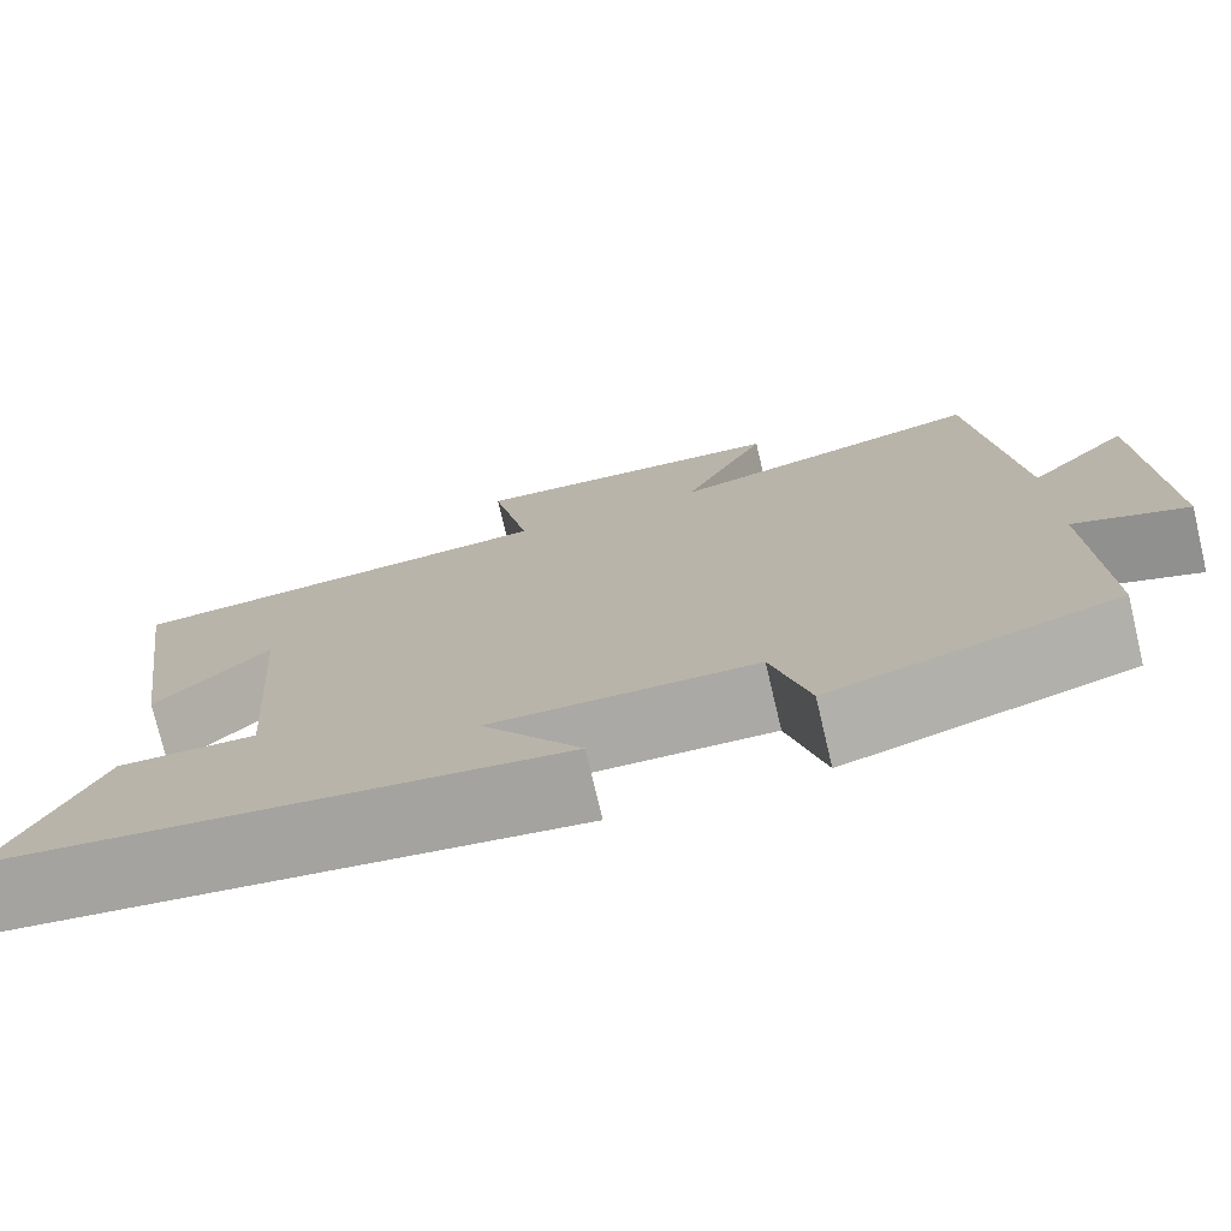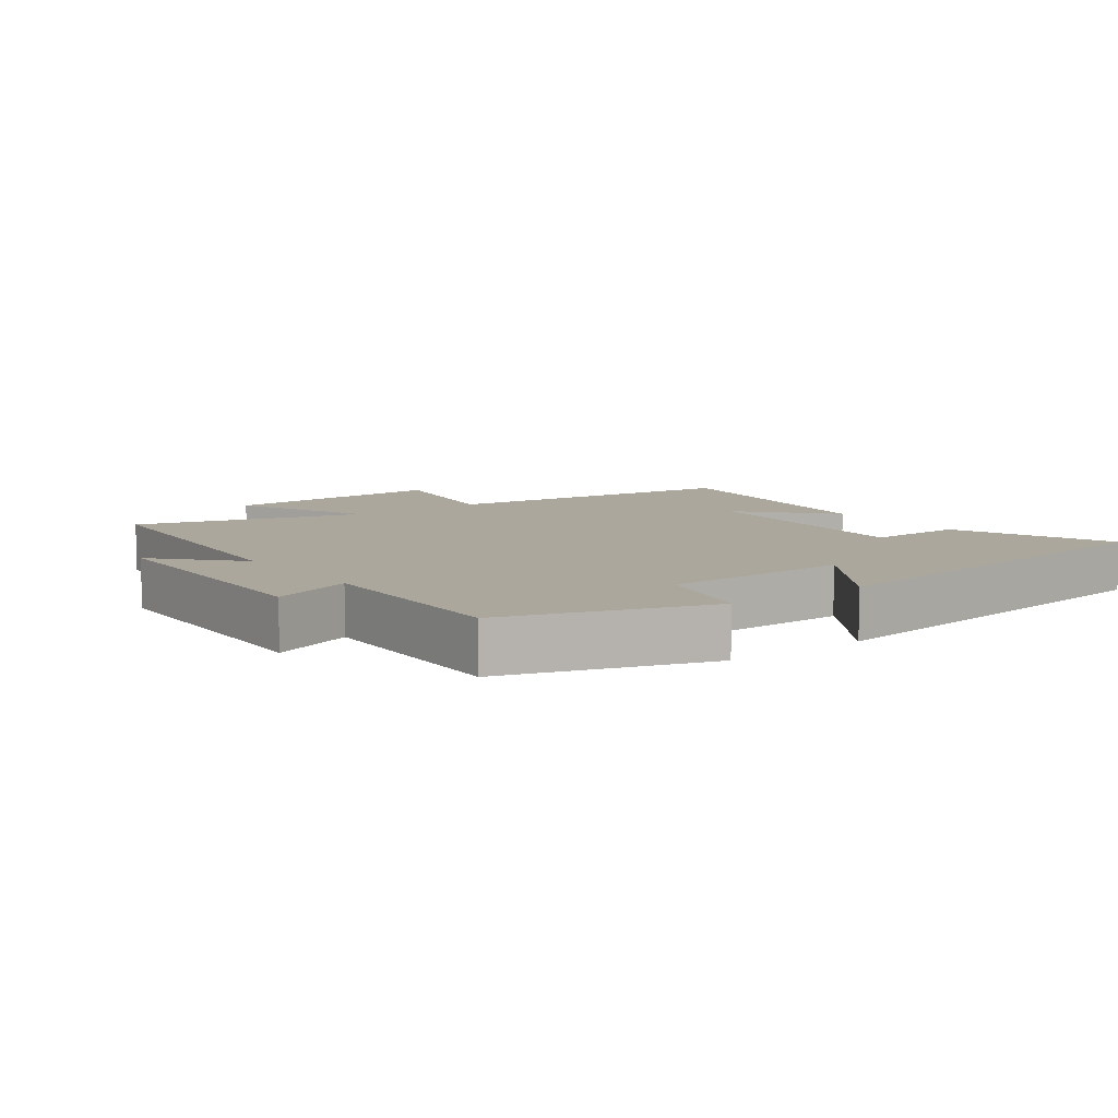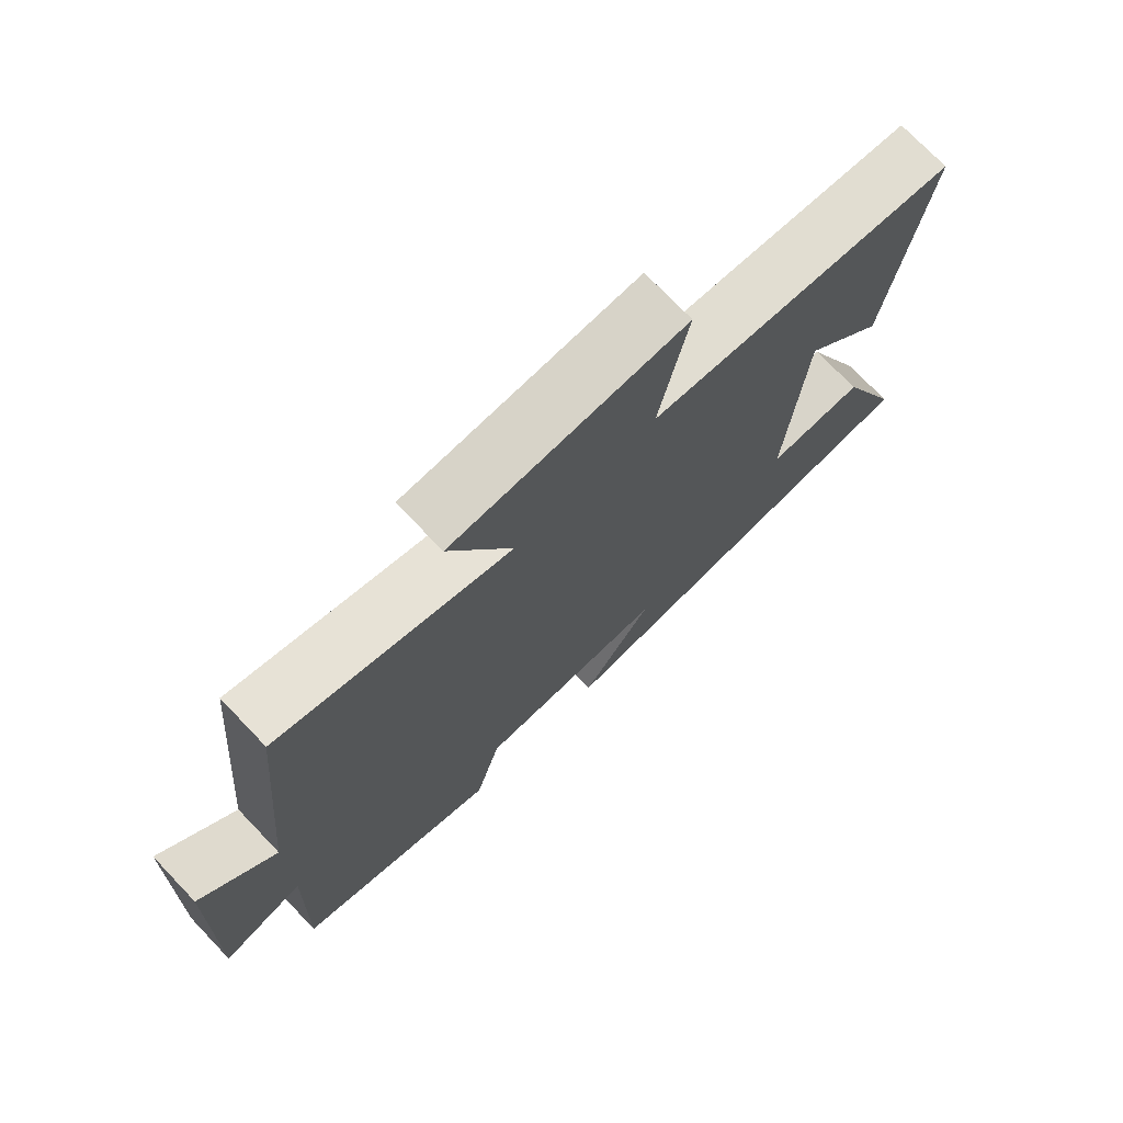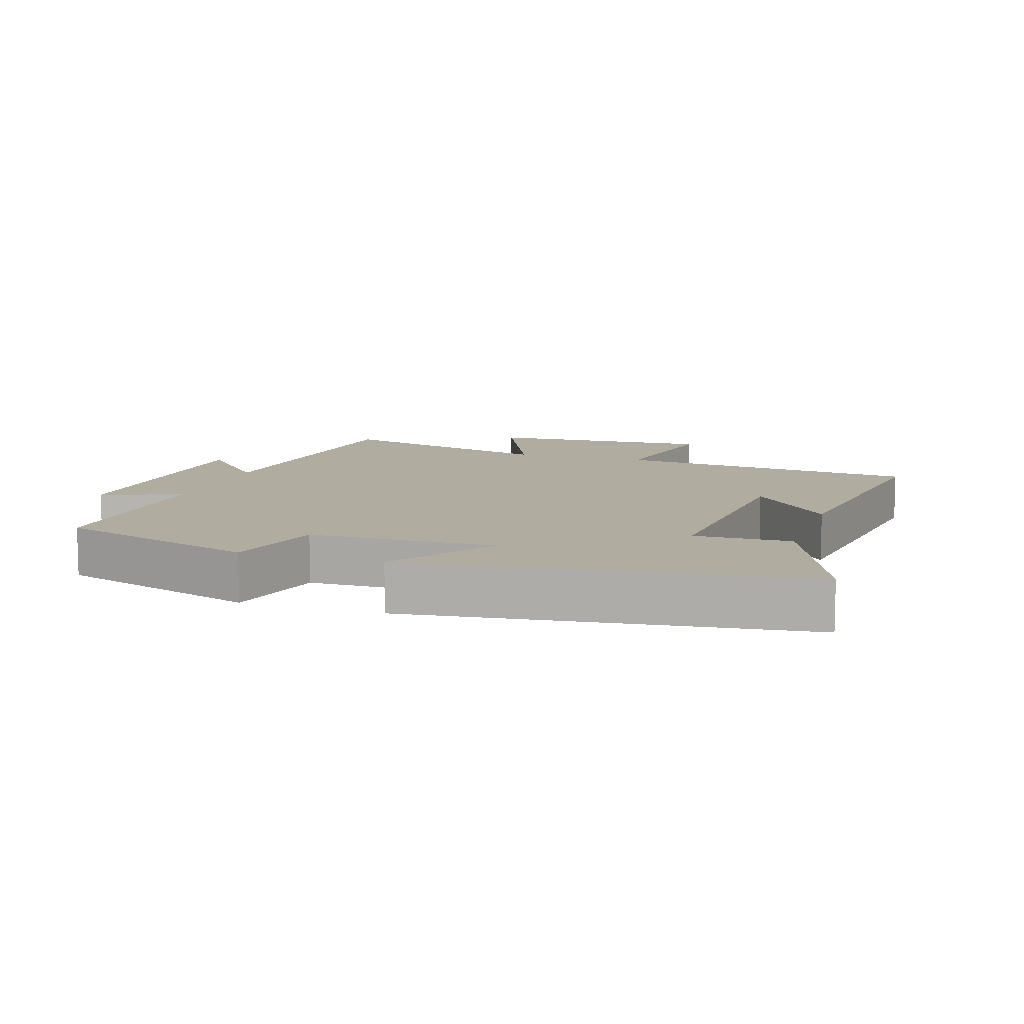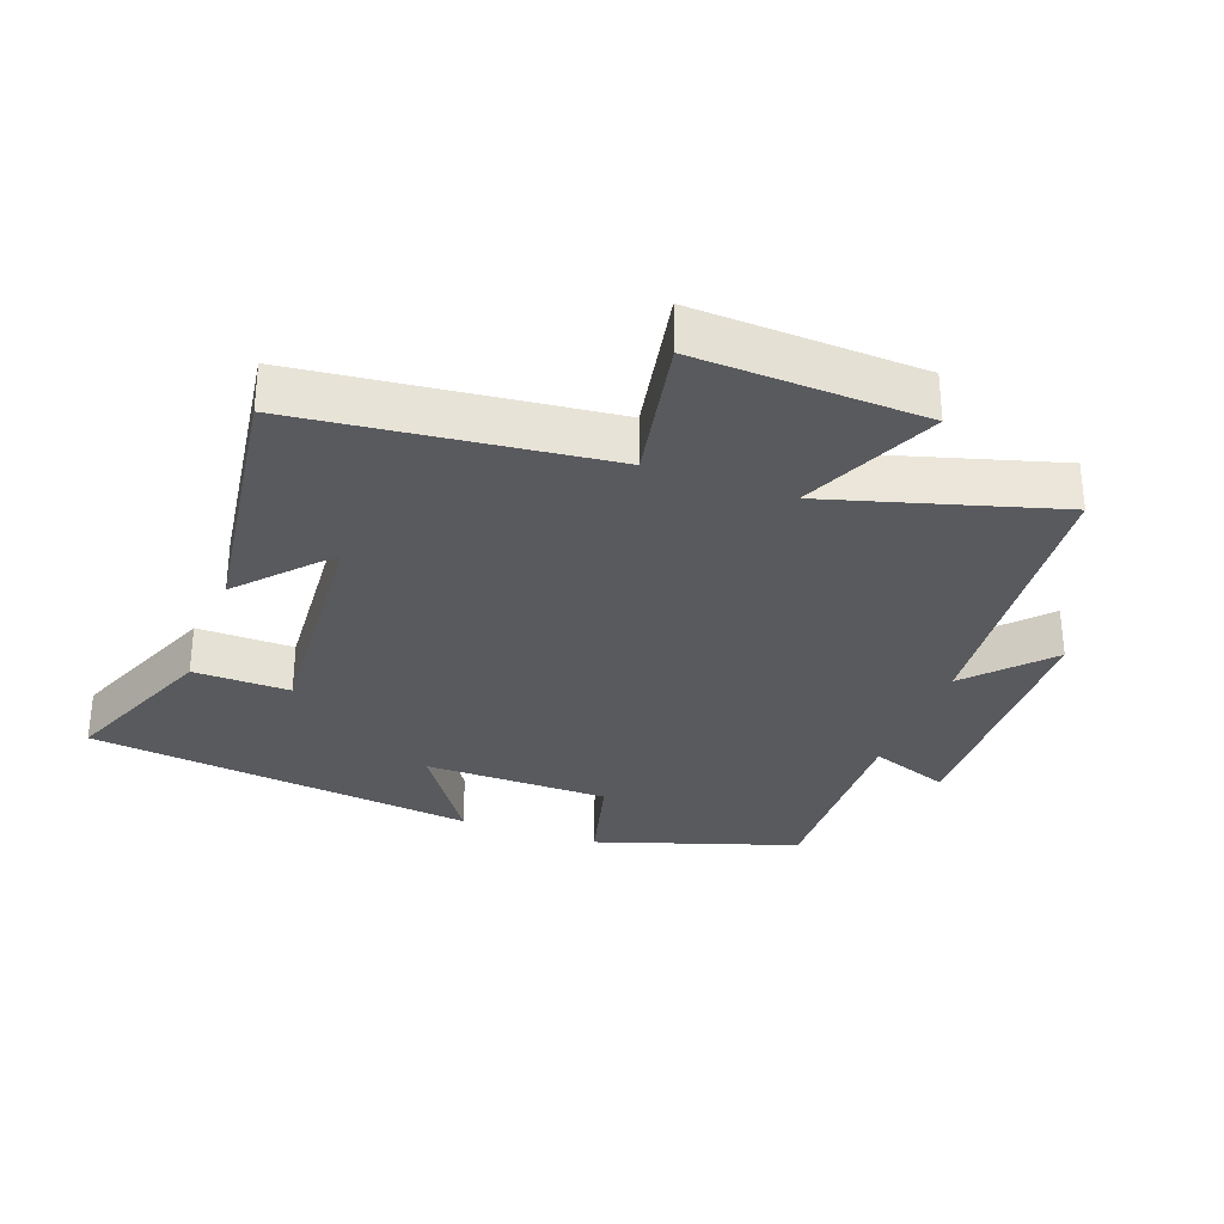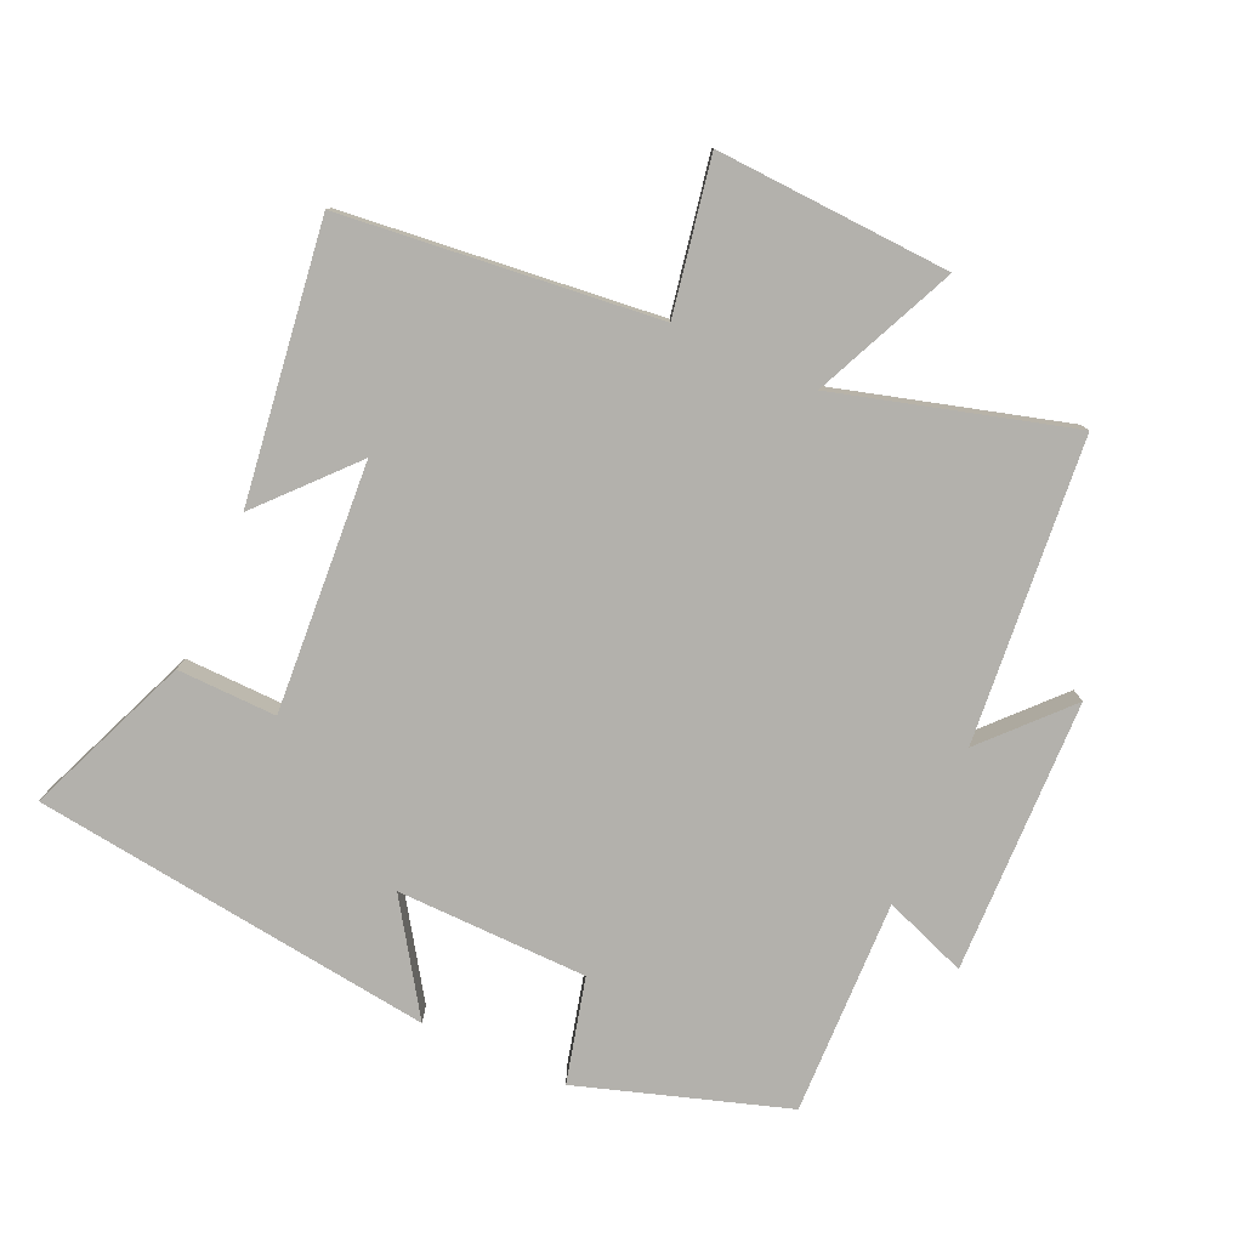
<metadata>
{"format":"obj","ext":"obj","renderer":"f3d","projection":"perspective","resolution":1024,"background":"white","views":[{"elev":-75.9,"azim":13.3,"up":"+Z"},{"elev":8.4,"azim":143.4,"up":"+Y"},{"elev":74.0,"azim":136.2,"up":"+Z"},{"elev":9.9,"azim":-162.0,"up":"+Y"},{"elev":-31.0,"azim":-20.1,"up":"+Y"},{"elev":-79.1,"azim":-24.4,"up":"+Y"}]}
</metadata>
<code>
v 0.51 0.07 -0.401
v 0.206 0.07 -0.5
v 0.167 0.07 -0.347
v -0.113 0.07 -0.343
v -0.008 0.07 -0.5
v -0.598 0.07 -0.426
v -0.5 0.07 -0.184
v -0.354 0.07 -0.187
v -0.38 0.07 0.179
v -0.5 0.07 0.046
v -0.556 0.07 0.449
v -0.095 0.07 0.5
v -0.137 0.07 0.723
v 0.207 0.07 0.707
v 0.115 0.07 0.5
v 0.458 0.07 0.598
v 0.5 0.07 0.153
v 0.61 0.07 0.272
v 0.622 0.07 -0.13
v 0.5 0.07 -0.085
v 0.51 0 -0.401
v 0.206 0 -0.5
v 0.167 0 -0.347
v -0.113 0 -0.343
v -0.008 0 -0.5
v -0.598 0 -0.426
v -0.5 0 -0.184
v -0.354 0 -0.187
v -0.38 0 0.179
v -0.5 0 0.046
v -0.556 0 0.449
v -0.095 0 0.5
v -0.137 0 0.723
v 0.207 0 0.707
v 0.115 0 0.5
v 0.458 0 0.598
v 0.5 0 0.153
v 0.61 0 0.272
v 0.622 0 -0.13
v 0.5 0 -0.085
f 17 18 19 20
f 15 16 17 20
f 15 20 1 2
f 12 13 14 15
f 9 10 11 12
f 8 9 12 15
f 5 6 7 8
f 4 5 8
f 3 4 8 15
f 2 3 15
f 40 39 38 37
f 40 37 36 35
f 22 21 40 35
f 35 34 33 32
f 32 31 30 29
f 35 32 29 28
f 28 27 26 25
f 28 25 24
f 35 28 24 23
f 35 23 22
f 1 21 22 2
f 2 22 23 3
f 3 23 24 4
f 4 24 25 5
f 5 25 26 6
f 6 26 27 7
f 7 27 28 8
f 8 28 29 9
f 9 29 30 10
f 10 30 31 11
f 11 31 32 12
f 12 32 33 13
f 13 33 34 14
f 14 34 35 15
f 15 35 36 16
f 16 36 37 17
f 17 37 38 18
f 18 38 39 19
f 19 39 40 20
f 20 40 21 1

</code>
